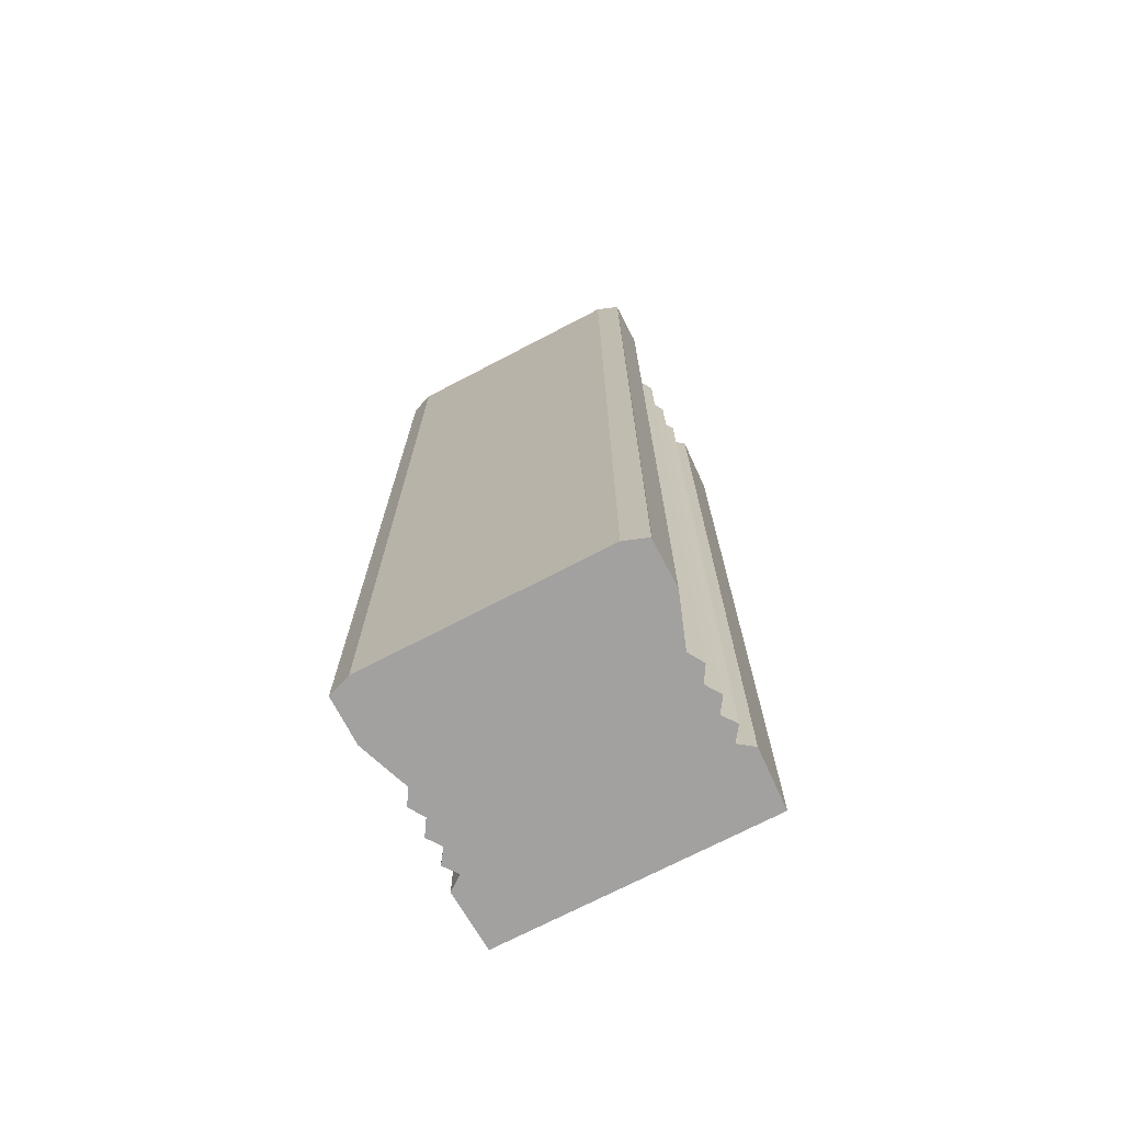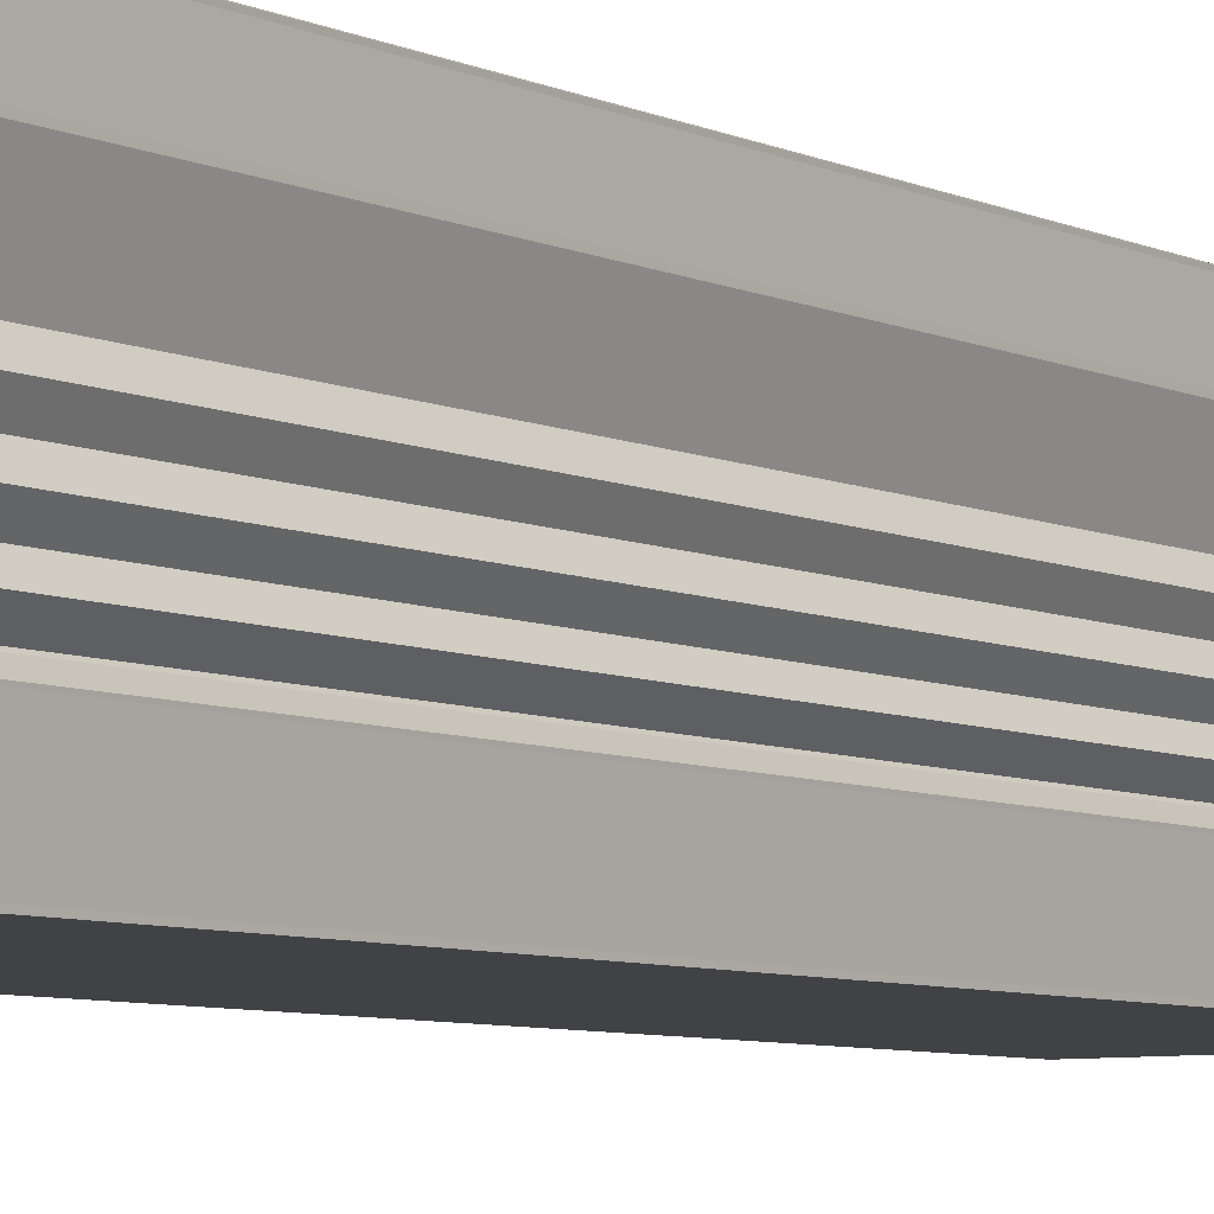
<metadata>
{"format":"obj","ext":"obj","renderer":"f3d","projection":"perspective","resolution":1024,"background":"white","views":[{"elev":-72.2,"azim":-152.5,"up":"+Z"},{"elev":-6.7,"azim":36.8,"up":"+Y"}]}
</metadata>
<code>
v -1.095 0.009597 3.979
v -1.147 2.106 3.979
v -1.095 0.009597 -3.979
v -1.147 2.106 -3.979
v -1.076 1.187 3.979
v -1.076 1.187 -3.979
v -1.119 0.509 3.979
v -1 1.065 -3.979
v -1.08 0.9403 -3.979
v -1 0.8254 -3.979
v -1.083 0.7105 -3.979
v -1 0.6002 -3.979
v -1 0.6002 3.979
v -1.083 0.7105 3.979
v -1 0.8254 3.979
v -1.08 0.9403 3.979
v -1 1.065 3.979
v -1.119 0.509 -3.979
v -1 1.314 3.979
v -1 1.314 -3.979
v -1.146 1.72 3.979
v -1.146 1.72 -3.979
v -1.095 0.009597 -3.933
v -1.147 2.106 -3.933
v -1.076 1.187 -3.933
v -1 0.6002 -3.933
v -1.083 0.7105 -3.933
v -1 0.8254 -3.933
v -1.08 0.9403 -3.933
v -1 1.065 -3.933
v -1.119 0.509 -3.933
v -1 1.314 -3.933
v -1.146 1.72 -3.933
v -1.059 0.009597 -3.979
v -1.114 2.117 -3.979
v -1.059 0.009597 3.979
v -1.114 2.117 3.979
v -1.04 1.187 3.979
v -1.04 1.187 -3.979
v -0.9666 0.6002 -3.979
v -1.047 0.7105 -3.979
v -0.9666 0.8254 -3.979
v -1.044 0.9403 -3.979
v -0.9666 1.065 -3.979
v -1.083 0.5122 -3.979
v -0.9666 0.6002 3.979
v -1.047 0.7105 3.979
v -0.9666 0.8254 3.979
v -1.044 0.9403 3.979
v -0.9666 1.065 3.979
v -1.083 0.5122 3.979
v -0.9666 1.314 3.979
v -0.9666 1.314 -3.979
v -1.108 1.72 3.979
v -1.108 1.72 -3.979
v -1.114 2.117 -3.933
v -1.059 0.009597 -3.933
v -1.008 1.336 -3.979
v -1.008 1.336 3.979
v -1.008 1.336 -3.933
v -0.974 1.336 -3.979
v -0.974 1.336 3.979
v -1.01 1.049 -3.979
v -1.01 1.049 3.979
v -1.01 1.049 -3.933
v -0.9765 1.049 3.979
v -0.9765 1.049 -3.979
v -1.015 0.8472 -3.979
v -1.015 0.8472 -3.933
v -0.9813 0.8472 3.979
v -0.9813 0.8472 -3.979
v -1.015 0.8472 3.979
v -1.016 0.8036 -3.979
v -1.016 0.8036 3.979
v -1.016 0.8036 -3.933
v -0.9818 0.8036 3.979
v -0.9818 0.8036 -3.979
v -1.017 0.5844 -3.979
v -1.017 0.5844 3.979
v -1.017 0.5844 -3.933
v -0.9828 0.5844 3.979
v -0.9828 0.5844 -3.979
v -1.118 0.4939 -3.979
v -1.118 0.4939 3.979
v -1.118 0.4939 -3.933
v -1.082 0.4971 -3.979
v -1.082 0.4971 3.979
v -1.095 0.0314 -3.979
v -1.095 0.0314 -3.933
v -1.059 0.0314 -3.979
v -1.059 0.0314 3.979
v -1.095 0.0314 3.979
v -1.145 2.088 3.979
v -1.145 2.088 -3.979
v -1.145 2.088 -3.933
v -1.108 2.099 3.979
v -1.108 2.099 -3.979
v -1.146 1.746 -3.979
v -1.146 1.746 -3.933
v -1.108 1.746 3.979
v -1.108 1.746 -3.979
v -1.146 1.746 3.979
v -1.095 0.009597 3.938
v -1.147 2.106 3.938
v -1.076 1.187 3.938
v -1 0.6002 3.938
v -1.083 0.7105 3.938
v -1 0.8254 3.938
v -1.08 0.9403 3.938
v -1 1.065 3.938
v -1.119 0.509 3.938
v -1 1.314 3.938
v -1.146 1.72 3.938
v -1.114 2.117 3.938
v -1.059 0.009597 3.938
v -1.008 1.336 3.938
v -1.01 1.049 3.938
v -1.015 0.8472 3.938
v -1.016 0.8036 3.938
v -1.017 0.5844 3.938
v -1.118 0.4939 3.938
v -1.095 0.0314 3.938
v -1.145 2.088 3.938
v -1.146 1.746 3.938
v -0.9173 0.009597 -3.979
v -0.9595 2.173 3.979
v -0.9007 1.187 3.979
v -0.8373 0.6002 3.979
v -0.907 0.7105 3.979
v -0.8373 0.8254 3.979
v -0.9045 0.9403 3.979
v -0.8373 1.065 3.979
v -0.9173 0.5101 3.979
v -0.8373 1.314 3.979
v -0.9595 1.72 3.979
v -0.9173 0.009597 -3.933
v -0.8437 1.336 3.979
v -0.8459 1.049 3.979
v -0.8501 0.8472 3.979
v -0.8505 0.8036 3.979
v -0.8513 0.5844 3.979
v -0.9173 0.495 3.979
v -0.9173 0.0314 3.979
v -0.9595 2.154 3.979
v -0.9595 1.746 3.979
v -0.9173 0.009597 3.938
v -0.9595 2.173 -3.979
v -0.9173 0.009597 3.979
v -0.9007 1.187 -3.979
v -0.8373 0.6002 -3.979
v -0.907 0.7105 -3.979
v -0.8373 0.8254 -3.979
v -0.9045 0.9403 -3.979
v -0.8373 1.065 -3.979
v -0.9173 0.5101 -3.979
v -0.8373 1.314 -3.979
v -0.9595 1.72 -3.979
v -0.9595 2.173 -3.933
v -0.8437 1.336 -3.979
v -0.8459 1.049 -3.979
v -0.8501 0.8472 -3.979
v -0.8505 0.8036 -3.979
v -0.8513 0.5844 -3.979
v -0.9173 0.495 -3.979
v -0.9173 0.0314 -3.979
v -0.9595 2.154 -3.979
v -0.9595 1.746 -3.979
v -0.9595 2.173 3.938
v -0.9433 2.173 -3.979
v -0.9018 0.009597 3.979
v -0.8855 1.187 -3.979
v -0.8233 0.6002 -3.979
v -0.8917 0.7105 -3.979
v -0.8233 0.8254 -3.979
v -0.8893 0.9403 -3.979
v -0.8233 1.065 -3.979
v -0.9018 0.5101 -3.979
v -0.8233 1.314 -3.979
v -0.9433 1.72 -3.979
v -0.9433 2.173 -3.933
v -0.8295 1.336 -3.979
v -0.8317 1.049 -3.979
v -0.8358 0.8472 -3.979
v -0.8362 0.8036 -3.979
v -0.837 0.5844 -3.979
v -0.9018 0.495 -3.979
v -0.9018 0.0314 -3.979
v -0.9433 2.154 -3.979
v -0.9433 1.746 -3.979
v -0.9433 2.173 3.938
v -0.9018 0.009597 -3.979
v -0.9433 2.173 3.979
v -0.8855 1.187 3.979
v -0.8233 0.6002 3.979
v -0.8917 0.7105 3.979
v -0.8233 0.8254 3.979
v -0.8893 0.9403 3.979
v -0.8233 1.065 3.979
v -0.9018 0.5101 3.979
v -0.8233 1.314 3.979
v -0.9433 1.72 3.979
v -0.9018 0.009597 -3.933
v -0.8295 1.336 3.979
v -0.8317 1.049 3.979
v -0.8358 0.8472 3.979
v -0.8362 0.8036 3.979
v -0.837 0.5844 3.979
v -0.9018 0.495 3.979
v -0.9018 0.0314 3.979
v -0.9433 2.154 3.979
v -0.9433 1.746 3.979
v -0.9018 0.009597 3.938
v 1.134 0.009597 3.979
v 1.185 2.106 3.979
v 1.134 0.009597 -3.979
v 1.185 2.106 -3.979
v 1.114 1.187 3.979
v 1.114 1.187 -3.979
v 1.158 0.509 3.979
v 1.038 1.065 -3.979
v 1.118 0.9403 -3.979
v 1.038 0.8254 -3.979
v 1.121 0.7105 -3.979
v 1.038 0.6002 -3.979
v 1.038 0.6002 3.979
v 1.121 0.7105 3.979
v 1.038 0.8254 3.979
v 1.118 0.9403 3.979
v 1.038 1.065 3.979
v 1.158 0.509 -3.979
v 1.038 1.314 3.979
v 1.038 1.314 -3.979
v 1.184 1.72 3.979
v 1.184 1.72 -3.979
v 1.134 0.009597 -3.933
v 1.185 2.106 -3.933
v 1.114 1.187 -3.933
v 1.038 0.6002 -3.933
v 1.121 0.7105 -3.933
v 1.038 0.8254 -3.933
v 1.118 0.9403 -3.933
v 1.038 1.065 -3.933
v 1.158 0.509 -3.933
v 1.038 1.314 -3.933
v 1.184 1.72 -3.933
v 1.097 0.009597 -3.979
v 1.152 2.117 -3.979
v 1.097 0.009597 3.979
v 1.152 2.117 3.979
v 1.078 1.187 3.979
v 1.078 1.187 -3.979
v 1.005 0.6002 -3.979
v 1.085 0.7105 -3.979
v 1.005 0.8254 -3.979
v 1.082 0.9403 -3.979
v 1.005 1.065 -3.979
v 1.121 0.5122 -3.979
v 1.005 0.6002 3.979
v 1.085 0.7105 3.979
v 1.005 0.8254 3.979
v 1.082 0.9403 3.979
v 1.005 1.065 3.979
v 1.121 0.5122 3.979
v 1.005 1.314 3.979
v 1.005 1.314 -3.979
v 1.146 1.72 3.979
v 1.146 1.72 -3.979
v 1.152 2.117 -3.933
v 1.097 0.009597 -3.933
v 1.046 1.336 -3.979
v 1.046 1.336 3.979
v 1.046 1.336 -3.933
v 1.012 1.336 -3.979
v 1.012 1.336 3.979
v 1.049 1.049 -3.979
v 1.049 1.049 3.979
v 1.049 1.049 -3.933
v 1.015 1.049 3.979
v 1.015 1.049 -3.979
v 1.053 0.8472 -3.979
v 1.053 0.8472 -3.933
v 1.02 0.8472 3.979
v 1.02 0.8472 -3.979
v 1.053 0.8472 3.979
v 1.054 0.8036 -3.979
v 1.054 0.8036 3.979
v 1.054 0.8036 -3.933
v 1.02 0.8036 3.979
v 1.02 0.8036 -3.979
v 1.055 0.5844 -3.979
v 1.055 0.5844 3.979
v 1.055 0.5844 -3.933
v 1.021 0.5844 3.979
v 1.021 0.5844 -3.979
v 1.156 0.4939 -3.979
v 1.156 0.4939 3.979
v 1.156 0.4939 -3.933
v 1.12 0.4971 -3.979
v 1.12 0.4971 3.979
v 1.134 0.0314 -3.979
v 1.134 0.0314 -3.933
v 1.097 0.0314 -3.979
v 1.097 0.0314 3.979
v 1.134 0.0314 3.979
v 1.183 2.088 3.979
v 1.183 2.088 -3.979
v 1.183 2.088 -3.933
v 1.147 2.099 3.979
v 1.147 2.099 -3.979
v 1.184 1.746 -3.979
v 1.184 1.746 -3.933
v 1.146 1.746 3.979
v 1.146 1.746 -3.979
v 1.184 1.746 3.979
v 1.134 0.009597 3.938
v 1.185 2.106 3.938
v 1.114 1.187 3.938
v 1.038 0.6002 3.938
v 1.121 0.7105 3.938
v 1.038 0.8254 3.938
v 1.118 0.9403 3.938
v 1.038 1.065 3.938
v 1.158 0.509 3.938
v 1.038 1.314 3.938
v 1.184 1.72 3.938
v 1.152 2.117 3.938
v 1.097 0.009597 3.938
v 1.046 1.336 3.938
v 1.049 1.049 3.938
v 1.053 0.8472 3.938
v 1.054 0.8036 3.938
v 1.055 0.5844 3.938
v 1.156 0.4939 3.938
v 1.134 0.0314 3.938
v 1.183 2.088 3.938
v 1.184 1.746 3.938
v 0.01914 2.173 -3.979
v 0.01914 0.009597 3.979
v 0.01914 1.187 -3.979
v 0.01914 0.6002 -3.979
v 0.01914 0.7105 -3.979
v 0.01914 0.8254 -3.979
v 0.01914 0.9403 -3.979
v 0.01914 1.065 -3.979
v 0.01914 0.5101 -3.979
v 0.01914 1.314 -3.979
v 0.01914 1.72 -3.979
v 0.01914 2.173 -3.933
v 0.01914 0.009597 -3.979
v 0.01914 2.173 3.979
v 0.01914 1.187 3.979
v 0.01914 0.6002 3.979
v 0.01914 0.7105 3.979
v 0.01914 0.8254 3.979
v 0.01914 0.9403 3.979
v 0.01914 1.065 3.979
v 0.01914 0.5101 3.979
v 0.01914 1.314 3.979
v 0.01914 1.72 3.979
v 0.01914 0.009597 -3.933
v 0.01914 1.336 3.979
v 0.01914 1.336 -3.979
v 0.01914 1.049 3.979
v 0.01914 1.049 -3.979
v 0.01914 0.8472 -3.979
v 0.01914 0.8472 3.979
v 0.01914 0.8036 3.979
v 0.01914 0.8036 -3.979
v 0.01914 0.5844 3.979
v 0.01914 0.5844 -3.979
v 0.01914 0.495 3.979
v 0.01914 0.495 -3.979
v 0.01914 0.0314 -3.979
v 0.01914 0.0314 3.979
v 0.01914 2.154 3.979
v 0.01914 2.154 -3.979
v 0.01914 1.746 -3.979
v 0.01914 1.746 3.979
v 0.01914 2.173 3.938
v 0.01914 0.009597 3.938
v 0.9555 0.009597 -3.979
v 0.9977 2.173 3.979
v 0.9389 1.187 3.979
v 0.8756 0.6002 3.979
v 0.9452 0.7105 3.979
v 0.8756 0.8254 3.979
v 0.9428 0.9403 3.979
v 0.8756 1.065 3.979
v 0.9555 0.5101 3.979
v 0.8756 1.314 3.979
v 0.9977 1.72 3.979
v 0.9555 0.009597 -3.933
v 0.882 1.336 3.979
v 0.8842 1.049 3.979
v 0.8883 0.8472 3.979
v 0.8888 0.8036 3.979
v 0.8896 0.5844 3.979
v 0.9555 0.495 3.979
v 0.9555 0.0314 3.979
v 0.9977 2.154 3.979
v 0.9977 1.746 3.979
v 0.9555 0.009597 3.938
v 0.9977 2.173 -3.979
v 0.9555 0.009597 3.979
v 0.9389 1.187 -3.979
v 0.8756 0.6002 -3.979
v 0.9452 0.7105 -3.979
v 0.8756 0.8254 -3.979
v 0.9428 0.9403 -3.979
v 0.8756 1.065 -3.979
v 0.9555 0.5101 -3.979
v 0.8756 1.314 -3.979
v 0.9977 1.72 -3.979
v 0.9977 2.173 -3.933
v 0.882 1.336 -3.979
v 0.8842 1.049 -3.979
v 0.8883 0.8472 -3.979
v 0.8888 0.8036 -3.979
v 0.8896 0.5844 -3.979
v 0.9555 0.495 -3.979
v 0.9555 0.0314 -3.979
v 0.9977 2.154 -3.979
v 0.9977 1.746 -3.979
v 0.9977 2.173 3.938
v 0.9816 2.173 -3.979
v 0.9401 0.009597 3.979
v 0.9238 1.187 -3.979
v 0.8615 0.6002 -3.979
v 0.93 0.7105 -3.979
v 0.8615 0.8254 -3.979
v 0.9276 0.9403 -3.979
v 0.8615 1.065 -3.979
v 0.9401 0.5101 -3.979
v 0.8615 1.314 -3.979
v 0.9816 1.72 -3.979
v 0.9816 2.173 -3.933
v 0.8678 1.336 -3.979
v 0.87 1.049 -3.979
v 0.8741 0.8472 -3.979
v 0.8745 0.8036 -3.979
v 0.8753 0.5844 -3.979
v 0.9401 0.495 -3.979
v 0.9401 0.0314 -3.979
v 0.9816 2.154 -3.979
v 0.9816 1.746 -3.979
v 0.9816 2.173 3.938
v 0.9401 0.009597 -3.979
v 0.9816 2.173 3.979
v 0.9238 1.187 3.979
v 0.8615 0.6002 3.979
v 0.93 0.7105 3.979
v 0.8615 0.8254 3.979
v 0.9276 0.9403 3.979
v 0.8615 1.065 3.979
v 0.9401 0.5101 3.979
v 0.8615 1.314 3.979
v 0.9816 1.72 3.979
v 0.9401 0.009597 -3.933
v 0.8678 1.336 3.979
v 0.87 1.049 3.979
v 0.8741 0.8472 3.979
v 0.8745 0.8036 3.979
v 0.8753 0.5844 3.979
v 0.9401 0.495 3.979
v 0.9401 0.0314 3.979
v 0.9816 2.154 3.979
v 0.9816 1.746 3.979
v 0.9401 0.009597 3.938
o Cube_Cube:001
f 95 24 4 94
f 96 37 2 93
f 114 104 2 37
f 87 51 7 84
f 38 52 19 5
f 80 26 12 78
f 74 119 107 14
f 75 28 10 73
f 16 109 118 72
f 65 30 8 63
f 85 31 18 83
f 81 46 13 79
f 46 47 14 13
f 76 48 15 74
f 69 29 9 68
f 66 50 17 64
f 50 38 5 17
f 132 127 38 50
f 62 54 21 59
f 60 33 22 58
f 116 113 33 60
f 30 25 6 8
f 121 111 31 85
f 117 110 30 65
f 70 49 16 72
f 119 108 28 75
f 106 107 27 26
f 120 106 26 80
f 35 4 24 56
f 123 104 24 95
f 3 34 57 23
f 147 35 56 158
f 58 22 55 61
f 137 135 54 62
f 138 132 50 66
f 118 109 29 69
f 140 130 48 76
f 128 129 47 46
f 141 128 46 81
f 83 18 45 86
f 63 8 44 67
f 139 131 49 70
f 73 10 42 77
f 12 11 41 40
f 78 12 40 82
f 110 105 25 30
f 8 6 39 44
f 142 133 51 87
f 168 114 37 126
f 103 115 36 1
f 144 126 37 96
f 94 4 35 97
f 134 137 62 52
f 20 58 61 53
f 112 116 60 32
f 32 60 58 20
f 52 62 59 19
f 19 112 105 5
f 25 32 20 6
f 105 112 32 25
f 6 20 53 39
f 127 134 52 38
f 64 117 109 16
f 9 63 67 43
f 131 138 66 49
f 109 117 65 29
f 49 66 64 16
f 28 69 68 10
f 48 70 72 15
f 108 118 69 28
f 130 139 70 48
f 10 68 71 42
f 14 107 106 13
f 11 73 77 41
f 129 140 76 47
f 107 119 75 27
f 47 76 74 14
f 79 120 111 7
f 18 78 82 45
f 133 141 81 51
f 111 120 80 31
f 51 81 79 7
f 143 142 87 91
f 88 83 86 90
f 122 121 85 89
f 89 85 83 88
f 91 87 84 92
f 36 91 92 1
f 23 89 88 3
f 103 122 89 23
f 3 88 90 34
f 148 143 91 36
f 98 94 97 101
f 145 144 96 100
f 124 123 95 99
f 100 96 93 102
f 99 95 94 98
f 33 99 98 22
f 54 100 102 21
f 113 124 99 33
f 135 145 100 54
f 22 98 101 55
f 21 102 124 113
f 102 93 123 124
f 1 92 122 103
f 92 84 121 122
f 177 185 370 345
f 173 341 340 172
f 173 184 368 341
f 15 72 118 108
f 175 343 365 183
f 175 182 364 343
f 178 346 339 171
f 5 105 110 17
f 19 59 116 112
f 23 57 115 103
f 158 56 114 168
f 93 2 104 123
f 79 13 106 120
f 74 15 108 119
f 64 17 110 117
f 84 7 111 121
f 59 21 113 116
f 56 24 104 114
f 202 360 380 212
f 179 189 377 347
f 189 188 376 377
f 191 187 373 349
f 187 186 372 373
f 174 183 365 342
f 29 65 63 9
f 171 339 344 176
f 178 181 362 346
f 191 349 360 202
f 181 179 347 362
f 186 177 345 372
f 182 176 344 364
f 184 174 342 368
f 185 172 340 370
f 212 380 338 170
f 188 169 337 376
f 68 9 43 71
f 27 75 73 11
f 26 27 11 12
f 31 80 78 18
f 97 35 147 166
f 115 146 148 36
f 82 40 150 163
f 77 42 152 162
f 67 44 154 160
f 86 45 155 164
f 61 55 157 159
f 34 125 136 57
f 53 61 159 156
f 39 149 154 44
f 42 71 161 152
f 90 86 164 165
f 34 90 165 125
f 101 97 166 167
f 55 101 167 157
f 57 136 146 115
f 180 158 168 190
f 53 156 149 39
f 43 67 160 153
f 43 153 161 71
f 41 77 162 151
f 41 151 150 40
f 45 82 163 155
f 201 211 145 135
f 211 210 144 145
f 170 209 143 148
f 209 208 142 143
f 199 207 141 133
f 195 206 140 129
f 196 205 139 130
f 197 204 138 131
f 193 200 134 127
f 200 203 137 134
f 210 192 126 144
f 190 168 126 192
f 208 199 133 142
f 205 197 131 139
f 207 194 128 141
f 194 195 129 128
f 206 196 130 140
f 204 198 132 138
f 203 201 135 137
f 169 147 158 180
f 198 193 127 132
f 356 351 193 198
f 337 169 180 348
f 361 359 201 203
f 363 356 198 204
f 367 354 196 206
f 352 353 195 194
f 369 352 194 207
f 366 355 197 205
f 371 357 199 208
f 379 190 192 350
f 375 350 192 210
f 358 361 203 200
f 351 358 200 193
f 355 363 204 197
f 354 366 205 196
f 353 367 206 195
f 357 369 207 199
f 374 371 208 209
f 338 374 209 170
f 378 375 210 211
f 359 378 211 201
f 348 180 190 379
f 166 147 169 188
f 146 212 170 148
f 163 150 172 185
f 162 152 174 184
f 160 154 176 182
f 164 155 177 186
f 159 157 179 181
f 125 191 202 136
f 156 159 181 178
f 149 171 176 154
f 152 161 183 174
f 165 164 186 187
f 125 165 187 191
f 167 166 188 189
f 157 167 189 179
f 136 202 212 146
f 156 178 171 149
f 153 160 182 175
f 153 175 183 161
f 151 162 184 173
f 151 173 172 150
f 155 163 185 177
f 307 306 216 236
f 308 305 214 249
f 326 249 214 316
f 299 296 219 263
f 250 217 231 264
f 292 290 224 238
f 286 226 319 331
f 287 285 222 240
f 228 284 330 321
f 277 275 220 242
f 297 295 230 243
f 293 291 225 258
f 258 225 226 259
f 288 286 227 260
f 281 280 221 241
f 278 276 229 262
f 262 229 217 250
f 388 262 250 383
f 274 271 233 266
f 272 270 234 245
f 328 272 245 325
f 242 220 218 237
f 333 297 243 323
f 329 277 242 322
f 282 284 228 261
f 331 287 240 320
f 318 238 239 319
f 332 292 238 318
f 247 268 236 216
f 335 307 236 316
f 215 235 269 246
f 403 414 268 247
f 270 273 267 234
f 393 274 266 391
f 394 278 262 388
f 330 281 241 321
f 396 288 260 386
f 384 258 259 385
f 397 293 258 384
f 295 298 257 230
f 275 279 256 220
f 395 282 261 387
f 285 289 254 222
f 224 252 253 223
f 290 294 252 224
f 322 242 237 317
f 220 256 251 218
f 398 299 263 389
f 424 382 249 326
f 315 213 248 327
f 400 308 249 382
f 306 309 247 216
f 390 264 274 393
f 232 265 273 270
f 324 244 272 328
f 244 232 270 272
f 264 231 271 274
f 231 217 317 324
f 237 218 232 244
f 317 237 244 324
f 218 251 265 232
f 383 250 264 390
f 276 228 321 329
f 221 255 279 275
f 387 261 278 394
f 321 241 277 329
f 261 228 276 278
f 240 222 280 281
f 260 227 284 282
f 320 240 281 330
f 386 260 282 395
f 222 254 283 280
f 226 225 318 319
f 223 253 289 285
f 385 259 288 396
f 319 239 287 331
f 259 226 286 288
f 291 219 323 332
f 230 257 294 290
f 389 263 293 397
f 323 243 292 332
f 263 219 291 293
f 399 303 299 398
f 300 302 298 295
f 334 301 297 333
f 301 300 295 297
f 303 304 296 299
f 248 213 304 303
f 235 215 300 301
f 315 235 301 334
f 215 246 302 300
f 404 248 303 399
f 310 313 309 306
f 401 312 308 400
f 336 311 307 335
f 312 314 305 308
f 311 310 306 307
f 245 234 310 311
f 266 233 314 312
f 325 245 311 336
f 391 266 312 401
f 234 267 313 310
f 233 325 336 314
f 314 336 335 305
f 213 315 334 304
f 304 334 333 296
f 433 345 370 441
f 429 428 340 341
f 429 341 368 440
f 227 320 330 284
f 431 439 365 343
f 431 343 364 438
f 434 427 339 346
f 217 229 322 317
f 231 324 328 271
f 235 315 327 269
f 414 424 326 268
f 305 335 316 214
f 291 332 318 225
f 286 331 320 227
f 276 329 322 229
f 296 333 323 219
f 271 328 325 233
f 268 326 316 236
f 458 468 380 360
f 435 347 377 445
f 445 377 376 444
f 447 349 373 443
f 443 373 372 442
f 430 342 365 439
f 241 221 275 277
f 427 432 344 339
f 434 346 362 437
f 447 458 360 349
f 437 362 347 435
f 442 372 345 433
f 438 364 344 432
f 440 368 342 430
f 441 370 340 428
f 468 426 338 380
f 444 376 337 425
f 280 283 255 221
f 239 223 285 287
f 238 224 223 239
f 243 230 290 292
f 309 422 403 247
f 327 248 404 402
f 294 419 406 252
f 289 418 408 254
f 279 416 410 256
f 298 420 411 257
f 273 415 413 267
f 246 269 392 381
f 265 412 415 273
f 251 256 410 405
f 254 408 417 283
f 302 421 420 298
f 246 381 421 302
f 313 423 422 309
f 267 413 423 313
f 269 327 402 392
f 436 446 424 414
f 265 251 405 412
f 255 409 416 279
f 255 283 417 409
f 253 407 418 289
f 253 252 406 407
f 257 411 419 294
f 457 391 401 467
f 467 401 400 466
f 426 404 399 465
f 465 399 398 464
f 455 389 397 463
f 451 385 396 462
f 452 386 395 461
f 453 387 394 460
f 449 383 390 456
f 456 390 393 459
f 466 400 382 448
f 446 448 382 424
f 464 398 389 455
f 461 395 387 453
f 463 397 384 450
f 450 384 385 451
f 462 396 386 452
f 460 394 388 454
f 459 393 391 457
f 425 436 414 403
f 454 388 383 449
f 356 454 449 351
f 337 348 436 425
f 361 459 457 359
f 363 460 454 356
f 367 462 452 354
f 352 450 451 353
f 369 463 450 352
f 366 461 453 355
f 371 464 455 357
f 379 350 448 446
f 375 466 448 350
f 358 456 459 361
f 351 449 456 358
f 355 453 460 363
f 354 452 461 366
f 353 451 462 367
f 357 455 463 369
f 374 465 464 371
f 338 426 465 374
f 378 467 466 375
f 359 457 467 378
f 348 379 446 436
f 422 444 425 403
f 402 404 426 468
f 419 441 428 406
f 418 440 430 408
f 416 438 432 410
f 420 442 433 411
f 415 437 435 413
f 381 392 458 447
f 412 434 437 415
f 405 410 432 427
f 408 430 439 417
f 421 443 442 420
f 381 447 443 421
f 423 445 444 422
f 413 435 445 423
f 392 402 468 458
f 412 405 427 434
f 409 431 438 416
f 409 417 439 431
f 407 429 440 418
f 407 406 428 429
f 411 433 441 419

</code>
